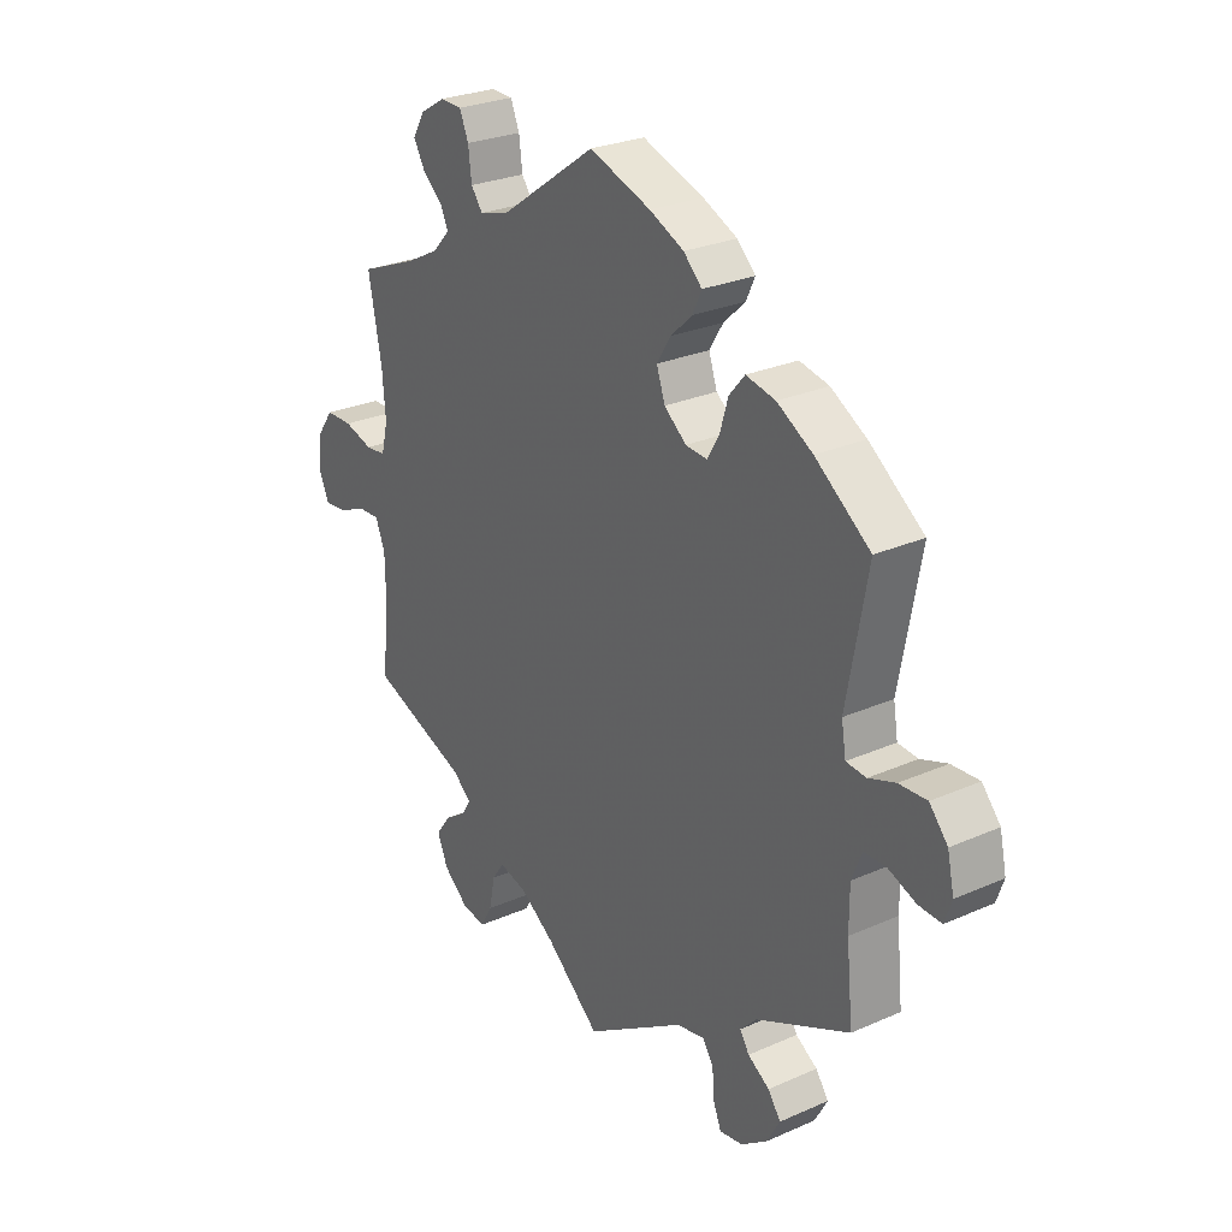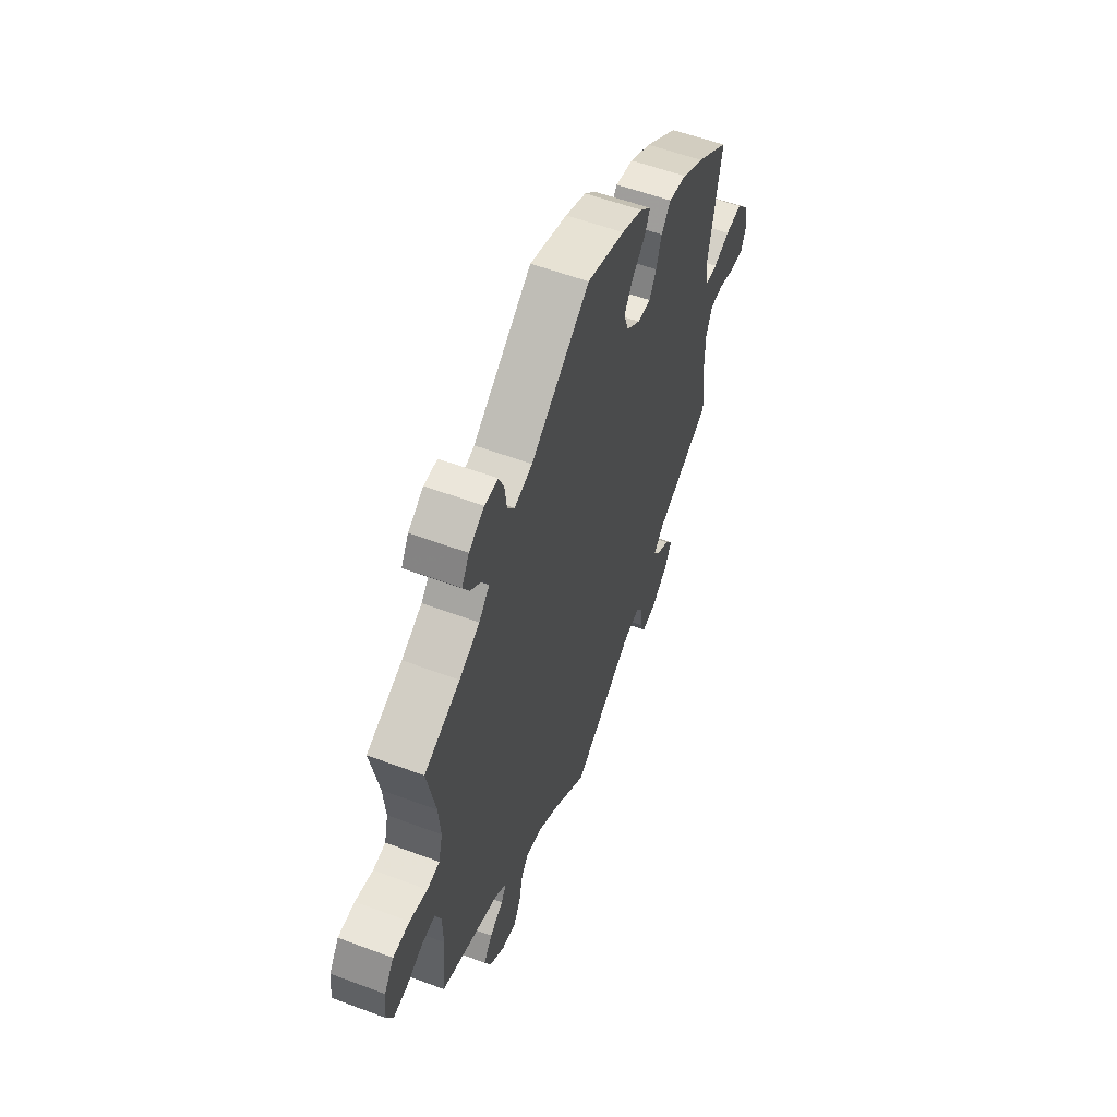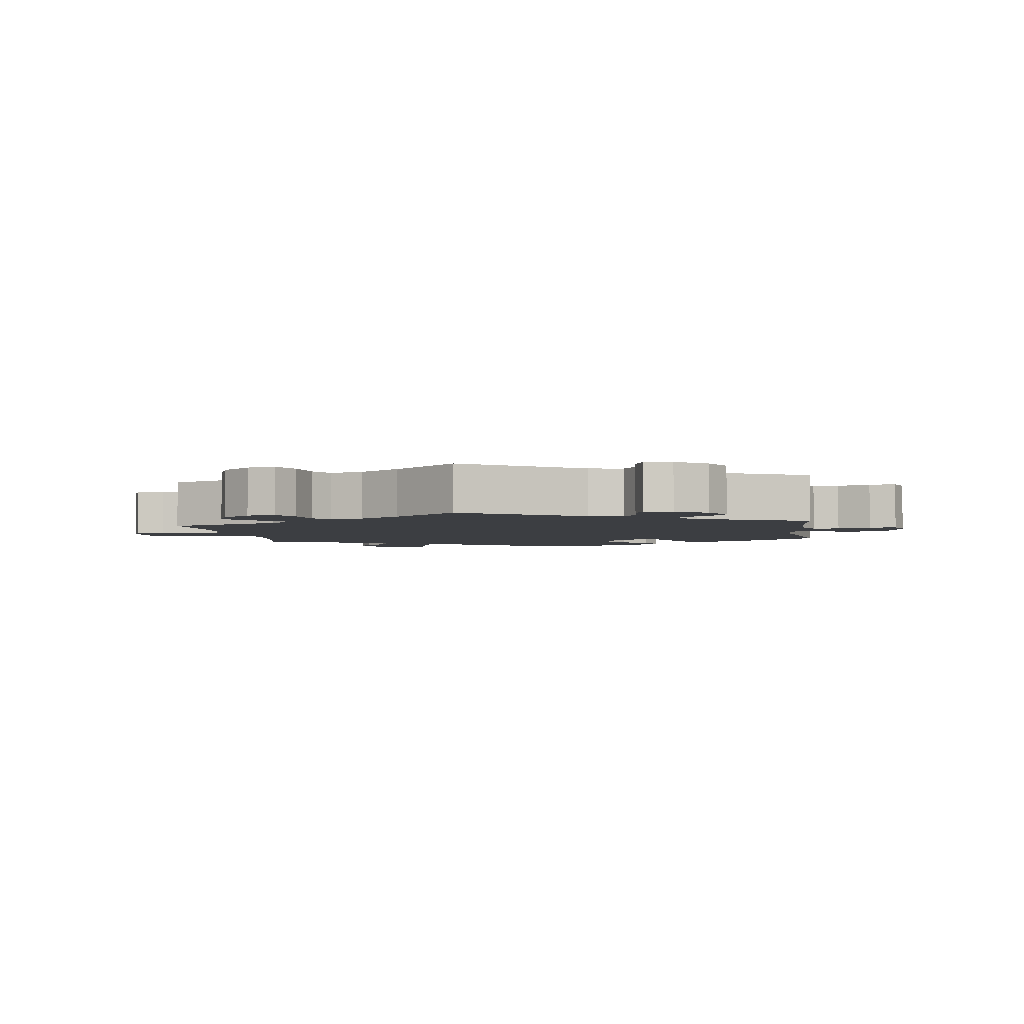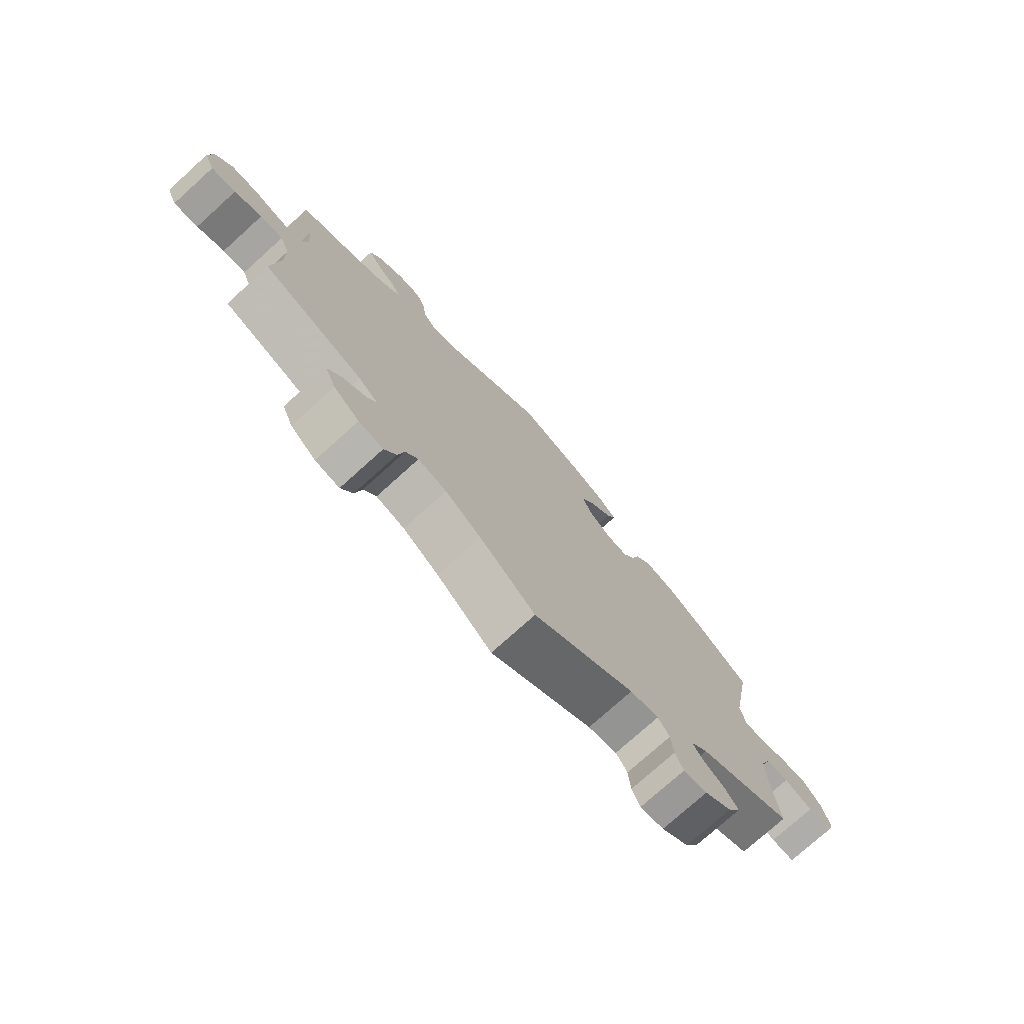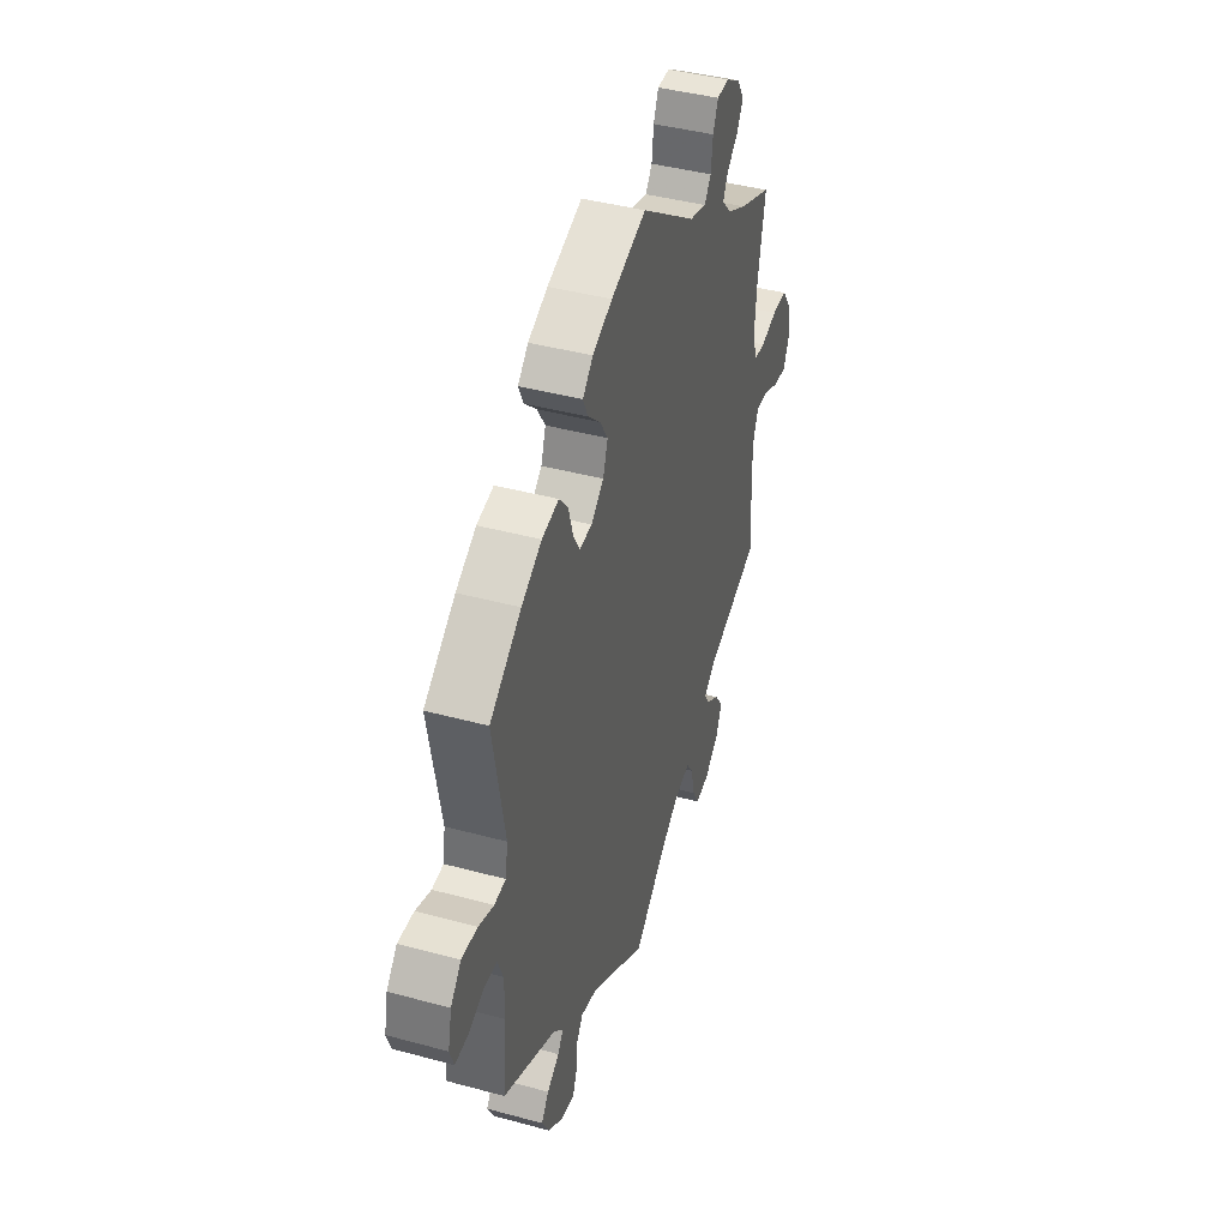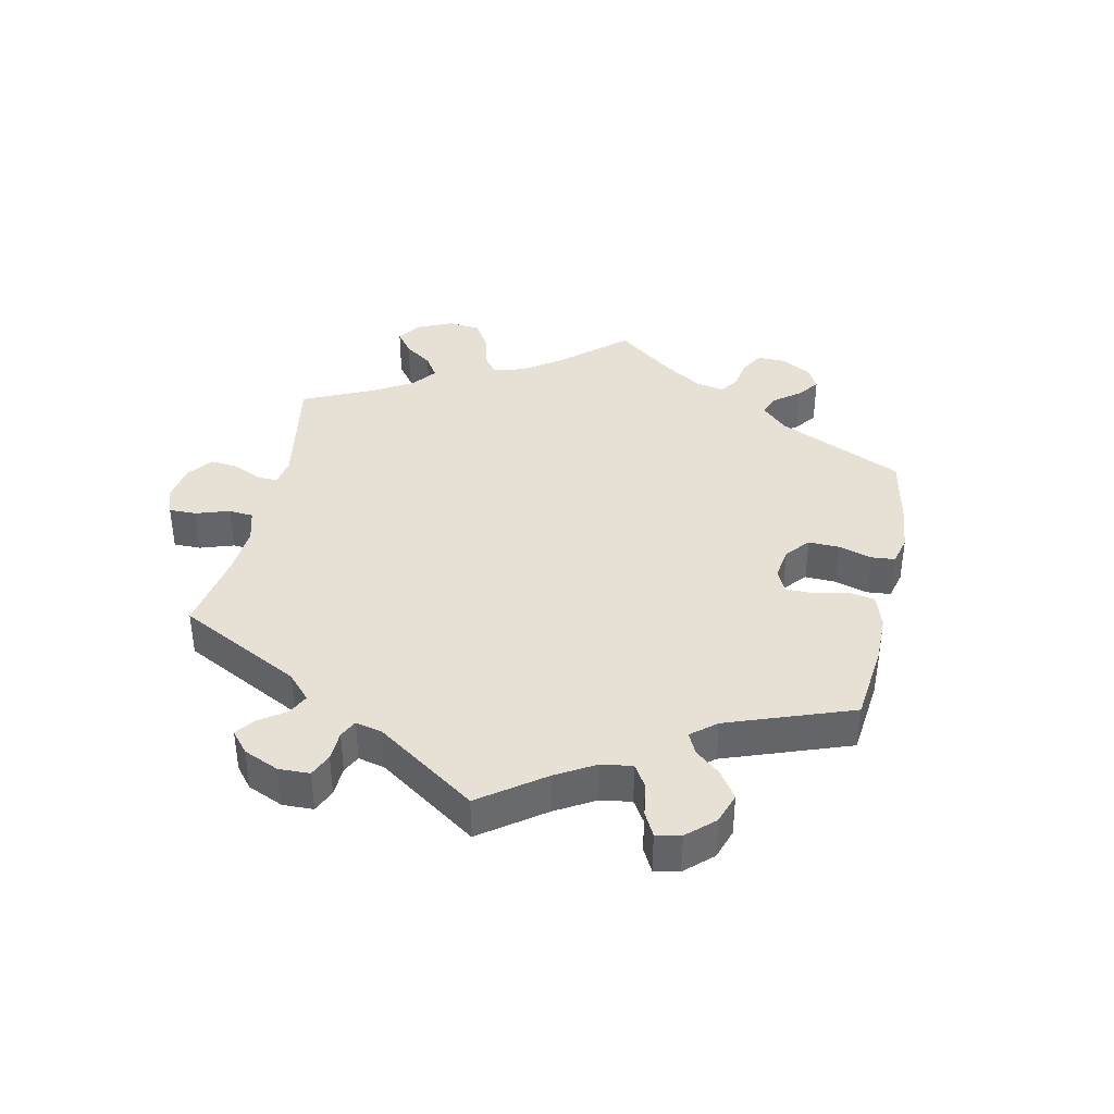
<metadata>
{"format":"obj","ext":"obj","renderer":"f3d","projection":"perspective","resolution":1024,"background":"white","views":[{"elev":26.9,"azim":-124.5,"up":"+Z"},{"elev":56.8,"azim":111.3,"up":"+Z"},{"elev":-3.4,"azim":-171.5,"up":"+Y"},{"elev":-75.7,"azim":132.1,"up":"+Z"},{"elev":41.8,"azim":-71.9,"up":"+Z"},{"elev":39.0,"azim":-108.2,"up":"+Y"}]}
</metadata>
<code>
v -0.401 0.07 0.362
v -0.337 0.07 0.399
v -0.284 0.07 0.41
v -0.256 0.07 0.377
v -0.241 0.07 0.327
v -0.22 0.07 0.291
v -0.181 0.07 0.294
v -0.141 0.07 0.326
v -0.126 0.07 0.37
v -0.151 0.07 0.41
v -0.19 0.07 0.446
v -0.206 0.07 0.48
v -0.173 0.07 0.512
v -0.111 0.07 0.54
v 0 0.07 0.578
v 0.174 0.07 0.456
v 0.227 0.07 0.441
v 0.248 0.07 0.469
v 0.254 0.07 0.518
v 0.27 0.07 0.556
v 0.309 0.07 0.557
v 0.354 0.07 0.53
v 0.376 0.07 0.493
v 0.356 0.07 0.458
v 0.32 0.07 0.427
v 0.305 0.07 0.396
v 0.336 0.07 0.363
v 0.396 0.07 0.332
v 0.501 0.07 0.29
v 0.477 0.07 0.166
v 0.471 0.07 0.093
v 0.483 0.07 0.044
v 0.52 0.07 0.04
v 0.572 0.07 0.055
v 0.621 0.07 0.054
v 0.65 0.07 0.013
v 0.656 0.07 -0.044
v 0.638 0.07 -0.084
v 0.595 0.07 -0.079
v 0.547 0.07 -0.058
v 0.507 0.07 -0.056
v 0.49 0.07 -0.099
v 0.489 0.07 -0.17
v 0.501 0.07 -0.289
v 0.325 0.07 -0.354
v 0.291 0.07 -0.382
v 0.307 0.07 -0.408
v 0.347 0.07 -0.435
v 0.373 0.07 -0.471
v 0.354 0.07 -0.516
v 0.309 0.07 -0.553
v 0.266 0.07 -0.56
v 0.245 0.07 -0.523
v 0.234 0.07 -0.47
v 0.212 0.07 -0.439
v 0.162 0.07 -0.452
v 0.099 0.07 -0.495
v 0.001 0.07 -0.578
v -0.179 0.07 -0.464
v -0.23 0.07 -0.453
v -0.25 0.07 -0.483
v -0.254 0.07 -0.532
v -0.268 0.07 -0.566
v -0.31 0.07 -0.559
v -0.358 0.07 -0.524
v -0.381 0.07 -0.482
v -0.358 0.07 -0.45
v -0.319 0.07 -0.425
v -0.302 0.07 -0.399
v -0.332 0.07 -0.368
v -0.5 0.07 -0.289
v -0.488 0.07 -0.17
v -0.488 0.07 -0.1
v -0.506 0.07 -0.055
v -0.546 0.07 -0.054
v -0.596 0.07 -0.073
v -0.637 0.07 -0.075
v -0.65 0.07 -0.038
v -0.638 0.07 0.017
v -0.605 0.07 0.055
v -0.555 0.07 0.052
v -0.507 0.07 0.035
v -0.471 0.07 0.038
v -0.463 0.07 0.087
v -0.5 0.07 0.289
v -0.401 0 0.362
v -0.337 0 0.399
v -0.284 0 0.41
v -0.256 0 0.377
v -0.241 0 0.327
v -0.22 0 0.291
v -0.181 0 0.294
v -0.141 0 0.326
v -0.126 0 0.37
v -0.151 0 0.41
v -0.19 0 0.446
v -0.206 0 0.48
v -0.173 0 0.512
v -0.111 0 0.54
v 0 0 0.578
v 0.174 0 0.456
v 0.227 0 0.441
v 0.248 0 0.469
v 0.254 0 0.518
v 0.27 0 0.556
v 0.309 0 0.557
v 0.354 0 0.53
v 0.376 0 0.493
v 0.356 0 0.458
v 0.32 0 0.427
v 0.305 0 0.396
v 0.336 0 0.363
v 0.396 0 0.332
v 0.501 0 0.29
v 0.477 0 0.166
v 0.471 0 0.093
v 0.483 0 0.044
v 0.52 0 0.04
v 0.572 0 0.055
v 0.621 0 0.054
v 0.65 0 0.013
v 0.656 0 -0.044
v 0.638 0 -0.084
v 0.595 0 -0.079
v 0.547 0 -0.058
v 0.507 0 -0.056
v 0.49 0 -0.099
v 0.489 0 -0.17
v 0.501 0 -0.289
v 0.325 0 -0.354
v 0.291 0 -0.382
v 0.307 0 -0.408
v 0.347 0 -0.435
v 0.373 0 -0.471
v 0.354 0 -0.516
v 0.309 0 -0.553
v 0.266 0 -0.56
v 0.245 0 -0.523
v 0.234 0 -0.47
v 0.212 0 -0.439
v 0.162 0 -0.452
v 0.099 0 -0.495
v 0.001 0 -0.578
v -0.179 0 -0.464
v -0.23 0 -0.453
v -0.25 0 -0.483
v -0.254 0 -0.532
v -0.268 0 -0.566
v -0.31 0 -0.559
v -0.358 0 -0.524
v -0.381 0 -0.482
v -0.358 0 -0.45
v -0.319 0 -0.425
v -0.302 0 -0.399
v -0.332 0 -0.368
v -0.5 0 -0.289
v -0.488 0 -0.17
v -0.488 0 -0.1
v -0.506 0 -0.055
v -0.546 0 -0.054
v -0.596 0 -0.073
v -0.637 0 -0.075
v -0.65 0 -0.038
v -0.638 0 0.017
v -0.605 0 0.055
v -0.555 0 0.052
v -0.507 0 0.035
v -0.471 0 0.038
v -0.463 0 0.087
v -0.5 0 0.289
f 84 85 1 2
f 83 84 2 3
f 79 80 81 82
f 79 82 83
f 78 79 83
f 75 76 77 78
f 74 75 78 83
f 73 74 83 3
f 70 71 72
f 69 70 72 73
f 65 66 67 68
f 65 68 69
f 64 65 69
f 61 62 63 64
f 60 61 64 69
f 59 60 69 73
f 57 58 59 73
f 51 52 53 54
f 51 54 55
f 50 51 55
f 47 48 49 50
f 46 47 50 55
f 45 46 55 56
f 43 44 45
f 42 43 45 56
f 37 38 39 40
f 37 40 41
f 36 37 41
f 33 34 35 36
f 32 33 36 41
f 31 32 41 42
f 28 29 30
f 27 28 30 31
f 26 27 31 42
f 22 23 24 25
f 22 25 26
f 21 22 26
f 18 19 20 21
f 18 21 26
f 17 18 26 42
f 13 14 15 16
f 10 11 12 13
f 9 10 13 16
f 8 9 16 17
f 73 3 4 5
f 73 5 6
f 57 73 6 7
f 17 42 56 57
f 7 8 17 57
f 87 86 170 169
f 88 87 169 168
f 167 166 165 164
f 168 167 164
f 168 164 163
f 163 162 161 160
f 168 163 160 159
f 88 168 159 158
f 157 156 155
f 158 157 155 154
f 153 152 151 150
f 154 153 150
f 154 150 149
f 149 148 147 146
f 154 149 146 145
f 158 154 145 144
f 158 144 143 142
f 139 138 137 136
f 140 139 136
f 140 136 135
f 135 134 133 132
f 140 135 132 131
f 141 140 131 130
f 130 129 128
f 141 130 128 127
f 125 124 123 122
f 126 125 122
f 126 122 121
f 121 120 119 118
f 126 121 118 117
f 127 126 117 116
f 115 114 113
f 116 115 113 112
f 127 116 112 111
f 110 109 108 107
f 111 110 107
f 111 107 106
f 106 105 104 103
f 111 106 103
f 127 111 103 102
f 101 100 99 98
f 98 97 96 95
f 101 98 95 94
f 102 101 94 93
f 90 89 88 158
f 91 90 158
f 92 91 158 142
f 142 141 127 102
f 142 102 93 92
f 1 86 87 2
f 2 87 88 3
f 3 88 89 4
f 4 89 90 5
f 5 90 91 6
f 6 91 92 7
f 7 92 93 8
f 8 93 94 9
f 9 94 95 10
f 10 95 96 11
f 11 96 97 12
f 12 97 98 13
f 13 98 99 14
f 14 99 100 15
f 15 100 101 16
f 16 101 102 17
f 17 102 103 18
f 18 103 104 19
f 19 104 105 20
f 20 105 106 21
f 21 106 107 22
f 22 107 108 23
f 23 108 109 24
f 24 109 110 25
f 25 110 111 26
f 26 111 112 27
f 27 112 113 28
f 28 113 114 29
f 29 114 115 30
f 30 115 116 31
f 31 116 117 32
f 32 117 118 33
f 33 118 119 34
f 34 119 120 35
f 35 120 121 36
f 36 121 122 37
f 37 122 123 38
f 38 123 124 39
f 39 124 125 40
f 40 125 126 41
f 41 126 127 42
f 42 127 128 43
f 43 128 129 44
f 44 129 130 45
f 45 130 131 46
f 46 131 132 47
f 47 132 133 48
f 48 133 134 49
f 49 134 135 50
f 50 135 136 51
f 51 136 137 52
f 52 137 138 53
f 53 138 139 54
f 54 139 140 55
f 55 140 141 56
f 56 141 142 57
f 57 142 143 58
f 58 143 144 59
f 59 144 145 60
f 60 145 146 61
f 61 146 147 62
f 62 147 148 63
f 63 148 149 64
f 64 149 150 65
f 65 150 151 66
f 66 151 152 67
f 67 152 153 68
f 68 153 154 69
f 69 154 155 70
f 70 155 156 71
f 71 156 157 72
f 72 157 158 73
f 73 158 159 74
f 74 159 160 75
f 75 160 161 76
f 76 161 162 77
f 77 162 163 78
f 78 163 164 79
f 79 164 165 80
f 80 165 166 81
f 81 166 167 82
f 82 167 168 83
f 83 168 169 84
f 84 169 170 85
f 85 170 86 1

</code>
